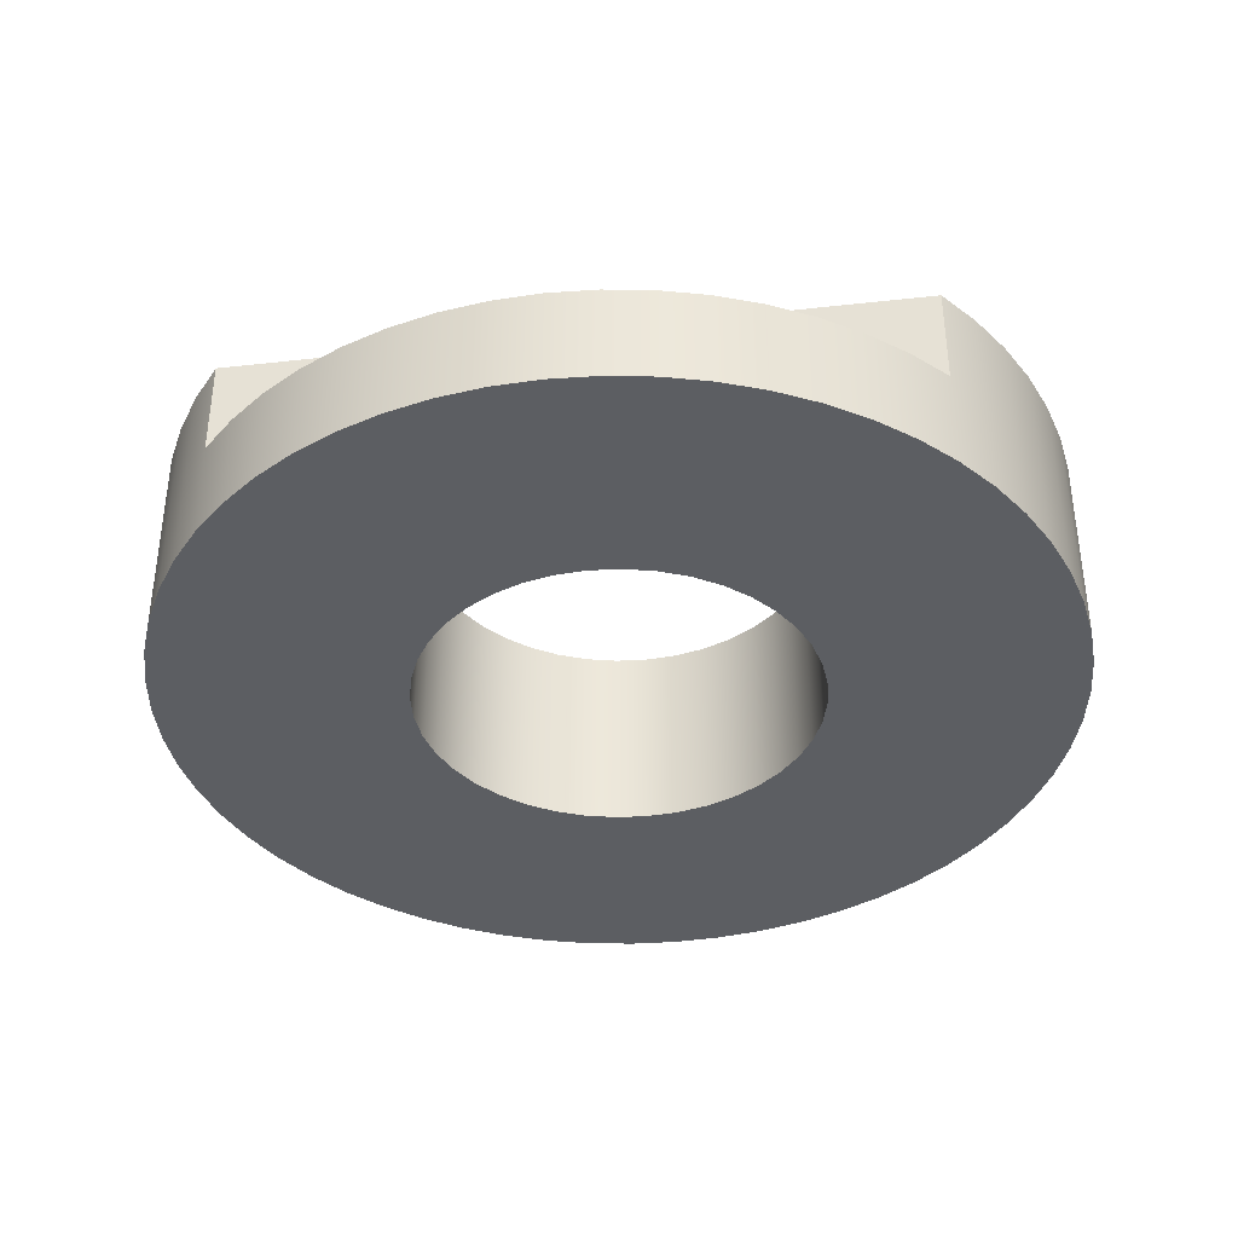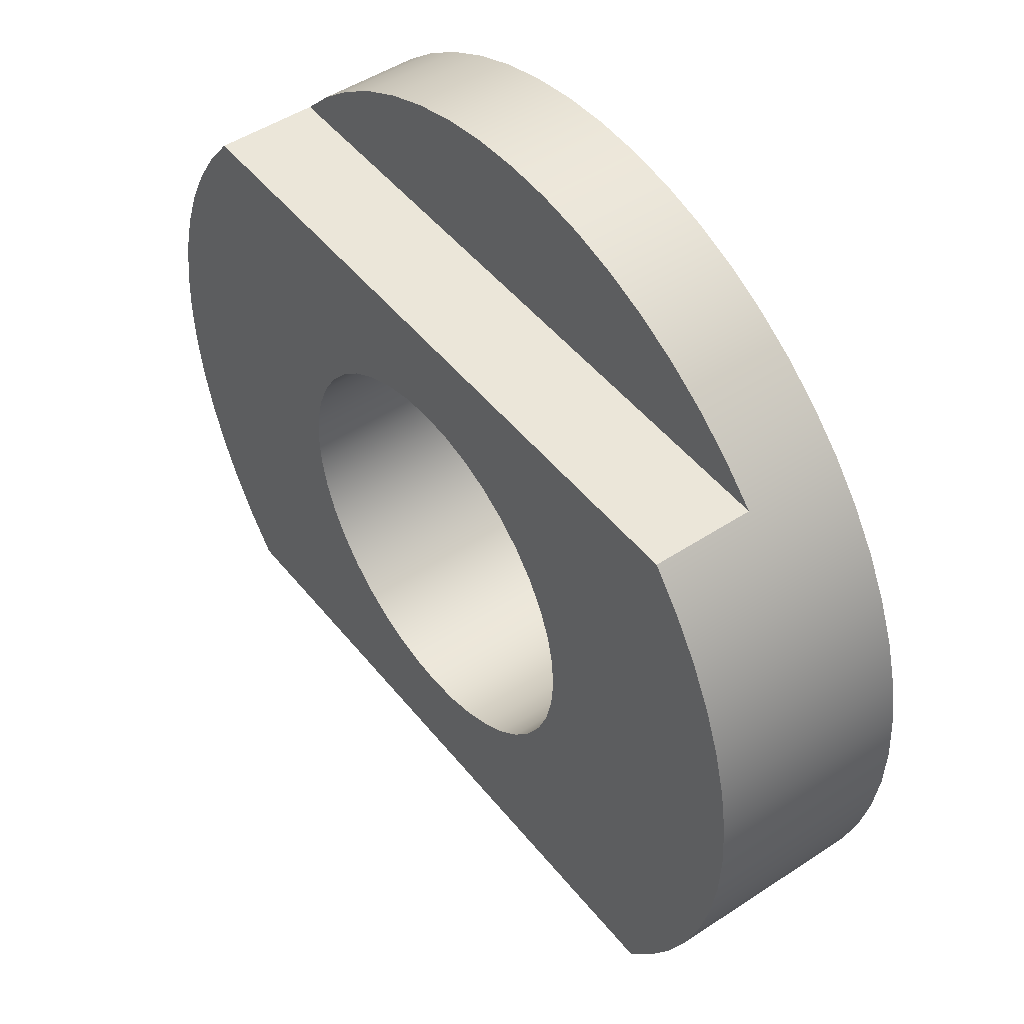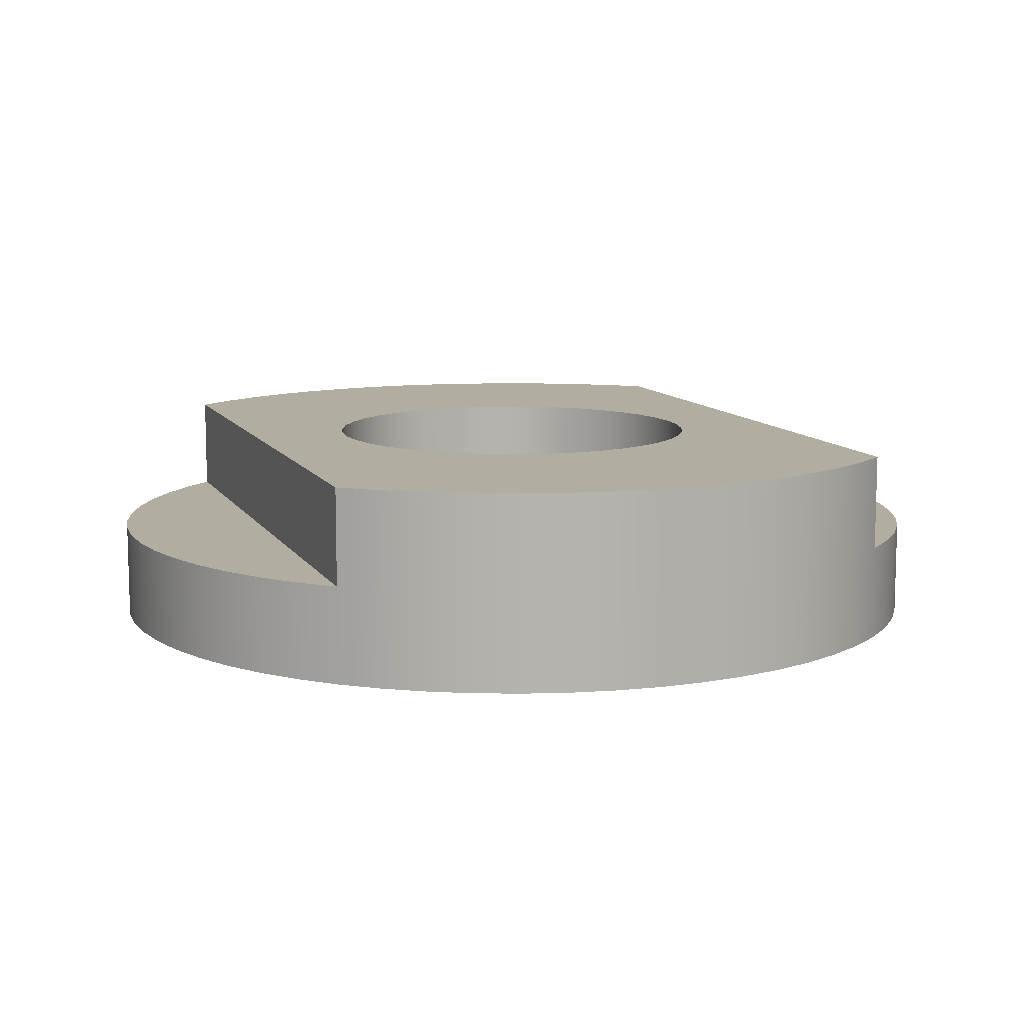
<metadata>
{"format":"obj","ext":"obj","renderer":"f3d","projection":"perspective","resolution":1024,"background":"white","views":[{"elev":-38.1,"azim":8.1,"up":"+Y"},{"elev":48.0,"azim":-126.6,"up":"+Z"},{"elev":10.3,"azim":70.9,"up":"+Y"}]}
</metadata>
<code>
v 0.3354 0 -0.3
v -0.3354 0 -0.3
v -0.3354 0.1 -0.3
v 0.3354 0.1 -0.3
v 0.3354 0 -0.3
v 0.3354 0.1 -0.3
v 0.3648 0.1 -0.2635
v 0.3902 0.1 -0.2241
v 0.4114 0.1 -0.1823
v 0.4282 0.1 -0.1385
v 0.4403 0.1 -0.09314
v 0.4476 0.1 -0.04683
v 0.45 0.1 0
v 0.4476 0.1 0.04683
v 0.4403 0.1 0.09314
v 0.4282 0.1 0.1385
v 0.4114 0.1 0.1823
v 0.3902 0.1 0.2241
v 0.3648 0.1 0.2635
v 0.3354 0.1 0.3
v 0.3354 0 0.3
v 0.3021 0 0.3335
v 0.2654 0 0.3634
v 0.2258 0 0.3892
v 0.1837 0 0.4108
v 0.1396 0 0.4278
v 0.09392 0 0.4401
v 0.04722 0 0.4475
v 2.755e-17 0 0.45
v -0.04722 0 0.4475
v -0.09392 0 0.4401
v -0.1396 0 0.4278
v -0.1837 0 0.4108
v -0.2258 0 0.3892
v -0.2654 0 0.3634
v -0.3021 0 0.3335
v -0.3354 0 0.3
v -0.3354 0.1 0.3
v -0.3648 0.1 0.2635
v -0.3902 0.1 0.2241
v -0.4114 0.1 0.1823
v -0.4282 0.1 0.1385
v -0.4403 0.1 0.09314
v -0.4476 0.1 0.04683
v -0.45 0.1 -5.511e-17
v -0.4476 0.1 -0.04683
v -0.4403 0.1 -0.09314
v -0.4282 0.1 -0.1385
v -0.4114 0.1 -0.1823
v -0.3902 0.1 -0.2241
v -0.3648 0.1 -0.2635
v -0.3354 0.1 -0.3
v -0.3354 0 -0.3
v -0.3021 0 -0.3335
v -0.2654 0 -0.3634
v -0.2258 0 -0.3892
v -0.1837 0 -0.4108
v -0.1396 0 -0.4278
v -0.09392 0 -0.4401
v -0.04722 0 -0.4475
v 2.755e-17 0 -0.45
v 0.04722 0 -0.4475
v 0.09392 0 -0.4401
v 0.1396 0 -0.4278
v 0.1837 0 -0.4108
v 0.2258 0 -0.3892
v 0.2654 0 -0.3634
v 0.3021 0 -0.3335
v -0.3354 -0.1 -0.3
v -0.3649 -0.1 -0.2633
v -0.3905 -0.1 -0.2237
v -0.4117 -0.1 -0.1817
v -0.4284 -0.1 -0.1376
v -0.4405 -0.1 -0.0921
v -0.4477 -0.1 -0.04556
v -0.45 -0.1 0.00149
v -0.4474 -0.1 0.04852
v -0.4399 -0.1 0.09502
v -0.4275 -0.1 0.1405
v -0.4105 -0.1 0.1844
v -0.389 -0.1 0.2263
v -0.3632 -0.1 0.2657
v -0.3334 -0.1 0.3022
v -0.3 -0.1 0.3354
v -0.2633 -0.1 0.3649
v -0.2237 -0.1 0.3905
v -0.1817 -0.1 0.4117
v -0.1376 -0.1 0.4284
v -0.0921 -0.1 0.4405
v -0.04556 -0.1 0.4477
v 0.00149 -0.1 0.45
v 0.04852 -0.1 0.4474
v 0.09502 -0.1 0.4399
v 0.1405 -0.1 0.4275
v 0.1844 -0.1 0.4105
v 0.2263 -0.1 0.389
v 0.2657 -0.1 0.3632
v 0.3022 -0.1 0.3334
v 0.3354 -0.1 0.3
v 0.3649 -0.1 0.2633
v 0.3905 -0.1 0.2237
v 0.4117 -0.1 0.1817
v 0.4284 -0.1 0.1376
v 0.4405 -0.1 0.0921
v 0.4477 -0.1 0.04556
v 0.45 -0.1 -0.00149
v 0.4474 -0.1 -0.04852
v 0.4399 -0.1 -0.09502
v 0.4275 -0.1 -0.1405
v 0.4105 -0.1 -0.1844
v 0.389 -0.1 -0.2263
v 0.3632 -0.1 -0.2657
v 0.3334 -0.1 -0.3022
v 0.3 -0.1 -0.3354
v 0.2633 -0.1 -0.3649
v 0.2237 -0.1 -0.3905
v 0.1817 -0.1 -0.4117
v 0.1376 -0.1 -0.4284
v 0.0921 -0.1 -0.4405
v 0.04556 -0.1 -0.4477
v -0.00149 -0.1 -0.45
v -0.04852 -0.1 -0.4474
v -0.09502 -0.1 -0.4399
v -0.1405 -0.1 -0.4275
v -0.1844 -0.1 -0.4105
v -0.2263 -0.1 -0.389
v -0.2657 -0.1 -0.3632
v -0.3022 -0.1 -0.3334
v -0.45 0.1 -5.511e-17
v -0.4477 -0.1 -0.04556
v 0.3354 0 -0.3
v 0.3021 0 -0.3335
v 0.2654 0 -0.3634
v 0.2258 0 -0.3892
v 0.1837 0 -0.4108
v 0.1396 0 -0.4278
v 0.09392 0 -0.4401
v 0.04722 0 -0.4475
v 2.755e-17 0 -0.45
v -0.04722 0 -0.4475
v -0.09392 0 -0.4401
v -0.1396 0 -0.4278
v -0.1837 0 -0.4108
v -0.2258 0 -0.3892
v -0.2654 0 -0.3634
v -0.3021 0 -0.3335
v -0.3354 0 -0.3
v -0.3354 0 0.3
v -0.3021 0 0.3335
v -0.2654 0 0.3634
v -0.2258 0 0.3892
v -0.1837 0 0.4108
v -0.1396 0 0.4278
v -0.09392 0 0.4401
v -0.04722 0 0.4475
v 2.755e-17 0 0.45
v 0.04722 0 0.4475
v 0.09392 0 0.4401
v 0.1396 0 0.4278
v 0.1837 0 0.4108
v 0.2258 0 0.3892
v 0.2654 0 0.3634
v 0.3021 0 0.3335
v 0.3354 0 0.3
v -0.3354 0 0.3
v 0.3354 0 0.3
v 0.3354 0.1 0.3
v -0.3354 0.1 0.3
v -0.2 -0.1 2.449e-17
v -0.1975 -0.1 0.03129
v -0.1902 -0.1 0.0618
v -0.1782 -0.1 0.0908
v -0.1618 -0.1 0.1176
v -0.1414 -0.1 0.1414
v -0.1176 -0.1 0.1618
v -0.0908 -0.1 0.1782
v -0.0618 -0.1 0.1902
v -0.03129 -0.1 0.1975
v 1.225e-17 -0.1 0.2
v 0.03129 -0.1 0.1975
v 0.0618 -0.1 0.1902
v 0.0908 -0.1 0.1782
v 0.1176 -0.1 0.1618
v 0.1414 -0.1 0.1414
v 0.1618 -0.1 0.1176
v 0.1782 -0.1 0.0908
v 0.1902 -0.1 0.0618
v 0.1975 -0.1 0.03129
v 0.2 -0.1 0
v 0.1975 -0.1 -0.03129
v 0.1902 -0.1 -0.0618
v 0.1782 -0.1 -0.0908
v 0.1618 -0.1 -0.1176
v 0.1414 -0.1 -0.1414
v 0.1176 -0.1 -0.1618
v 0.0908 -0.1 -0.1782
v 0.0618 -0.1 -0.1902
v 0.03129 -0.1 -0.1975
v 1.225e-17 -0.1 -0.2
v -0.03129 -0.1 -0.1975
v -0.0618 -0.1 -0.1902
v -0.0908 -0.1 -0.1782
v -0.1176 -0.1 -0.1618
v -0.1414 -0.1 -0.1414
v -0.1618 -0.1 -0.1176
v -0.1782 -0.1 -0.0908
v -0.1902 -0.1 -0.0618
v -0.1975 -0.1 -0.03129
v -0.3354 -0.1 -0.3
v -0.3022 -0.1 -0.3334
v -0.2657 -0.1 -0.3632
v -0.2263 -0.1 -0.389
v -0.1844 -0.1 -0.4105
v -0.1405 -0.1 -0.4275
v -0.09502 -0.1 -0.4399
v -0.04852 -0.1 -0.4474
v -0.00149 -0.1 -0.45
v 0.04556 -0.1 -0.4477
v 0.0921 -0.1 -0.4405
v 0.1376 -0.1 -0.4284
v 0.1817 -0.1 -0.4117
v 0.2237 -0.1 -0.3905
v 0.2633 -0.1 -0.3649
v 0.3 -0.1 -0.3354
v 0.3334 -0.1 -0.3022
v 0.3632 -0.1 -0.2657
v 0.389 -0.1 -0.2263
v 0.4105 -0.1 -0.1844
v 0.4275 -0.1 -0.1405
v 0.4399 -0.1 -0.09502
v 0.4474 -0.1 -0.04852
v 0.45 -0.1 -0.00149
v 0.4477 -0.1 0.04556
v 0.4405 -0.1 0.0921
v 0.4284 -0.1 0.1376
v 0.4117 -0.1 0.1817
v 0.3905 -0.1 0.2237
v 0.3649 -0.1 0.2633
v 0.3354 -0.1 0.3
v 0.3022 -0.1 0.3334
v 0.2657 -0.1 0.3632
v 0.2263 -0.1 0.389
v 0.1844 -0.1 0.4105
v 0.1405 -0.1 0.4275
v 0.09502 -0.1 0.4399
v 0.04852 -0.1 0.4474
v 0.00149 -0.1 0.45
v -0.04556 -0.1 0.4477
v -0.0921 -0.1 0.4405
v -0.1376 -0.1 0.4284
v -0.1817 -0.1 0.4117
v -0.2237 -0.1 0.3905
v -0.2633 -0.1 0.3649
v -0.3 -0.1 0.3354
v -0.3334 -0.1 0.3022
v -0.3632 -0.1 0.2657
v -0.389 -0.1 0.2263
v -0.4105 -0.1 0.1844
v -0.4275 -0.1 0.1405
v -0.4399 -0.1 0.09502
v -0.4474 -0.1 0.04852
v -0.45 -0.1 0.00149
v -0.4477 -0.1 -0.04556
v -0.4405 -0.1 -0.0921
v -0.4284 -0.1 -0.1376
v -0.4117 -0.1 -0.1817
v -0.3905 -0.1 -0.2237
v -0.3649 -0.1 -0.2633
v -0.2 0.1 2.449e-17
v -0.1975 0.1 -0.03129
v -0.1902 0.1 -0.0618
v -0.1782 0.1 -0.0908
v -0.1618 0.1 -0.1176
v -0.1414 0.1 -0.1414
v -0.1176 0.1 -0.1618
v -0.0908 0.1 -0.1782
v -0.0618 0.1 -0.1902
v -0.03129 0.1 -0.1975
v 1.225e-17 0.1 -0.2
v 0.03129 0.1 -0.1975
v 0.0618 0.1 -0.1902
v 0.0908 0.1 -0.1782
v 0.1176 0.1 -0.1618
v 0.1414 0.1 -0.1414
v 0.1618 0.1 -0.1176
v 0.1782 0.1 -0.0908
v 0.1902 0.1 -0.0618
v 0.1975 0.1 -0.03129
v 0.2 0.1 0
v 0.1975 0.1 0.03129
v 0.1902 0.1 0.0618
v 0.1782 0.1 0.0908
v 0.1618 0.1 0.1176
v 0.1414 0.1 0.1414
v 0.1176 0.1 0.1618
v 0.0908 0.1 0.1782
v 0.0618 0.1 0.1902
v 0.03129 0.1 0.1975
v 1.225e-17 0.1 0.2
v -0.03129 0.1 0.1975
v -0.0618 0.1 0.1902
v -0.0908 0.1 0.1782
v -0.1176 0.1 0.1618
v -0.1414 0.1 0.1414
v -0.1618 0.1 0.1176
v -0.1782 0.1 0.0908
v -0.1902 0.1 0.0618
v -0.1975 0.1 0.03129
v -0.3354 0.1 0.3
v 0.3354 0.1 0.3
v 0.3648 0.1 0.2635
v 0.3902 0.1 0.2241
v 0.4114 0.1 0.1823
v 0.4282 0.1 0.1385
v 0.4403 0.1 0.09314
v 0.4476 0.1 0.04683
v 0.45 0.1 0
v 0.4476 0.1 -0.04683
v 0.4403 0.1 -0.09314
v 0.4282 0.1 -0.1385
v 0.4114 0.1 -0.1823
v 0.3902 0.1 -0.2241
v 0.3648 0.1 -0.2635
v 0.3354 0.1 -0.3
v -0.3354 0.1 -0.3
v -0.3648 0.1 -0.2635
v -0.3902 0.1 -0.2241
v -0.4114 0.1 -0.1823
v -0.4282 0.1 -0.1385
v -0.4403 0.1 -0.09314
v -0.4476 0.1 -0.04683
v -0.45 0.1 -5.511e-17
v -0.4476 0.1 0.04683
v -0.4403 0.1 0.09314
v -0.4282 0.1 0.1385
v -0.4114 0.1 0.1823
v -0.3902 0.1 0.2241
v -0.3648 0.1 0.2635
v -0.2 -0.1 2.449e-17
v -0.1975 -0.1 -0.03129
v -0.1902 -0.1 -0.0618
v -0.1782 -0.1 -0.0908
v -0.1618 -0.1 -0.1176
v -0.1414 -0.1 -0.1414
v -0.1176 -0.1 -0.1618
v -0.0908 -0.1 -0.1782
v -0.0618 -0.1 -0.1902
v -0.03129 -0.1 -0.1975
v 1.225e-17 -0.1 -0.2
v 0.03129 -0.1 -0.1975
v 0.0618 -0.1 -0.1902
v 0.0908 -0.1 -0.1782
v 0.1176 -0.1 -0.1618
v 0.1414 -0.1 -0.1414
v 0.1618 -0.1 -0.1176
v 0.1782 -0.1 -0.0908
v 0.1902 -0.1 -0.0618
v 0.1975 -0.1 -0.03129
v 0.2 -0.1 0
v 0.1975 -0.1 0.03129
v 0.1902 -0.1 0.0618
v 0.1782 -0.1 0.0908
v 0.1618 -0.1 0.1176
v 0.1414 -0.1 0.1414
v 0.1176 -0.1 0.1618
v 0.0908 -0.1 0.1782
v 0.0618 -0.1 0.1902
v 0.03129 -0.1 0.1975
v 1.225e-17 -0.1 0.2
v -0.03129 -0.1 0.1975
v -0.0618 -0.1 0.1902
v -0.0908 -0.1 0.1782
v -0.1176 -0.1 0.1618
v -0.1414 -0.1 0.1414
v -0.1618 -0.1 0.1176
v -0.1782 -0.1 0.0908
v -0.1902 -0.1 0.0618
v -0.1975 -0.1 0.03129
v -0.2 0.1 2.449e-17
v -0.1975 0.1 0.03129
v -0.1902 0.1 0.0618
v -0.1782 0.1 0.0908
v -0.1618 0.1 0.1176
v -0.1414 0.1 0.1414
v -0.1176 0.1 0.1618
v -0.0908 0.1 0.1782
v -0.0618 0.1 0.1902
v -0.03129 0.1 0.1975
v 1.225e-17 0.1 0.2
v 0.03129 0.1 0.1975
v 0.0618 0.1 0.1902
v 0.0908 0.1 0.1782
v 0.1176 0.1 0.1618
v 0.1414 0.1 0.1414
v 0.1618 0.1 0.1176
v 0.1782 0.1 0.0908
v 0.1902 0.1 0.0618
v 0.1975 0.1 0.03129
v 0.2 0.1 0
v 0.1975 0.1 -0.03129
v 0.1902 0.1 -0.0618
v 0.1782 0.1 -0.0908
v 0.1618 0.1 -0.1176
v 0.1414 0.1 -0.1414
v 0.1176 0.1 -0.1618
v 0.0908 0.1 -0.1782
v 0.0618 0.1 -0.1902
v 0.03129 0.1 -0.1975
v 1.225e-17 0.1 -0.2
v -0.03129 0.1 -0.1975
v -0.0618 0.1 -0.1902
v -0.0908 0.1 -0.1782
v -0.1176 0.1 -0.1618
v -0.1414 0.1 -0.1414
v -0.1618 0.1 -0.1176
v -0.1782 0.1 -0.0908
v -0.1902 0.1 -0.0618
v -0.1975 0.1 -0.03129
v -0.2 0.1 2.449e-17
v -0.2 -0.1 2.449e-17
f 1 2 4
f 4 2 3
f 6 112 5
f 5 112 113
f 5 113 68
f 68 113 114
f 68 114 67
f 67 114 115
f 67 115 66
f 66 115 116
f 66 116 65
f 65 116 117
f 65 117 64
f 64 117 118
f 64 118 63
f 63 118 119
f 63 119 62
f 62 119 120
f 62 120 61
f 61 120 121
f 61 121 60
f 60 121 122
f 60 122 59
f 59 122 123
f 59 123 58
f 58 123 124
f 58 124 57
f 57 124 125
f 57 125 56
f 56 125 126
f 56 126 55
f 55 126 127
f 55 127 54
f 54 127 128
f 54 128 53
f 53 128 69
f 53 69 70
f 6 7 112
f 112 7 111
f 111 7 8
f 111 8 110
f 110 8 9
f 110 9 109
f 109 9 10
f 109 10 108
f 108 10 11
f 108 11 107
f 107 11 12
f 107 12 106
f 106 12 13
f 106 13 105
f 105 13 14
f 105 14 104
f 104 14 15
f 104 15 103
f 103 15 16
f 103 16 102
f 102 16 17
f 102 17 101
f 101 17 18
f 101 18 100
f 100 18 19
f 100 19 21
f 21 19 20
f 22 98 21
f 21 98 99
f 21 99 100
f 98 22 97
f 97 22 23
f 97 23 96
f 96 23 24
f 96 24 95
f 95 24 25
f 95 25 94
f 94 25 26
f 94 26 93
f 93 26 27
f 93 27 92
f 92 27 28
f 92 28 91
f 91 28 29
f 91 29 90
f 90 29 30
f 90 30 89
f 89 30 31
f 89 31 88
f 88 31 32
f 88 32 87
f 87 32 33
f 87 33 86
f 86 33 34
f 86 34 85
f 85 34 35
f 85 35 84
f 84 35 36
f 84 36 83
f 83 36 37
f 83 37 82
f 82 37 38
f 82 38 39
f 82 39 81
f 81 39 40
f 81 40 80
f 80 40 41
f 80 41 79
f 79 41 42
f 79 42 78
f 78 42 43
f 78 43 77
f 77 43 44
f 77 44 76
f 76 44 129
f 76 129 75
f 130 45 46
f 130 46 74
f 74 46 47
f 74 47 73
f 73 47 48
f 73 48 72
f 72 48 49
f 72 49 71
f 71 49 50
f 71 50 70
f 70 50 51
f 70 51 53
f 53 51 52
f 147 131 146
f 146 131 132
f 146 132 145
f 145 132 133
f 145 133 144
f 144 133 134
f 144 134 143
f 143 134 135
f 143 135 142
f 142 135 136
f 142 136 141
f 141 136 137
f 141 137 140
f 140 137 138
f 140 138 139
f 164 148 163
f 163 148 149
f 163 149 162
f 162 149 150
f 162 150 161
f 161 150 151
f 161 151 160
f 160 151 152
f 160 152 159
f 159 152 153
f 159 153 158
f 158 153 154
f 158 154 157
f 157 154 155
f 157 155 156
f 165 166 168
f 168 166 167
f 170 261 169
f 169 261 262
f 169 262 263
f 261 170 260
f 260 170 171
f 260 171 259
f 259 171 258
f 258 171 172
f 258 172 257
f 257 172 173
f 257 173 256
f 256 173 255
f 255 173 174
f 255 174 254
f 254 174 175
f 254 175 253
f 253 175 252
f 252 175 176
f 252 176 251
f 251 176 177
f 251 177 250
f 250 177 249
f 249 177 178
f 249 178 248
f 248 178 179
f 248 179 247
f 247 179 246
f 246 179 180
f 246 180 245
f 245 180 181
f 245 181 244
f 244 181 243
f 243 181 182
f 243 182 242
f 242 182 183
f 242 183 241
f 241 183 240
f 240 183 184
f 240 184 239
f 239 184 185
f 239 185 238
f 238 185 237
f 237 185 186
f 237 186 236
f 236 186 187
f 236 187 235
f 235 187 234
f 234 187 188
f 234 188 233
f 233 188 189
f 233 189 232
f 232 189 231
f 231 189 190
f 231 190 230
f 230 190 191
f 230 191 229
f 229 191 228
f 228 191 192
f 228 192 227
f 227 192 193
f 227 193 226
f 226 193 225
f 225 193 194
f 225 194 224
f 224 194 195
f 224 195 223
f 223 195 222
f 222 195 196
f 222 196 221
f 221 196 197
f 221 197 220
f 220 197 219
f 219 197 198
f 219 198 218
f 218 198 199
f 218 199 217
f 217 199 216
f 216 199 200
f 216 200 215
f 215 200 201
f 215 201 214
f 214 201 213
f 213 201 202
f 213 202 212
f 212 202 203
f 212 203 211
f 211 203 210
f 210 203 204
f 210 204 209
f 209 204 205
f 209 205 268
f 268 205 267
f 267 205 206
f 267 206 266
f 266 206 207
f 266 207 265
f 265 207 264
f 264 207 208
f 264 208 263
f 263 208 169
f 270 331 269
f 269 331 332
f 269 332 333
f 331 270 330
f 330 270 271
f 330 271 329
f 329 271 272
f 329 272 328
f 328 272 327
f 327 272 273
f 327 273 326
f 326 273 274
f 326 274 325
f 325 274 275
f 325 275 276
f 276 277 325
f 325 277 278
f 325 278 279
f 325 279 324
f 324 279 280
f 324 280 281
f 281 282 324
f 324 282 283
f 324 283 284
f 324 284 323
f 323 284 285
f 323 285 322
f 322 285 286
f 322 286 321
f 321 286 320
f 320 286 287
f 320 287 319
f 319 287 288
f 319 288 318
f 318 288 289
f 318 289 317
f 317 289 316
f 316 289 290
f 316 290 315
f 315 290 291
f 315 291 314
f 314 291 292
f 314 292 313
f 313 292 312
f 312 292 293
f 312 293 311
f 311 293 294
f 311 294 310
f 310 294 295
f 310 295 296
f 296 297 310
f 310 297 298
f 310 298 299
f 310 299 309
f 309 299 300
f 309 300 301
f 301 302 309
f 309 302 303
f 309 303 304
f 309 304 338
f 338 304 305
f 338 305 337
f 337 305 306
f 337 306 336
f 336 306 335
f 335 306 307
f 335 307 334
f 334 307 308
f 334 308 333
f 333 308 269
f 340 418 339
f 339 418 419
f 420 379 378
f 378 379 380
f 378 380 377
f 377 380 381
f 377 381 376
f 376 381 382
f 376 382 375
f 375 382 383
f 375 383 374
f 374 383 384
f 374 384 373
f 373 384 385
f 373 385 372
f 372 385 386
f 372 386 371
f 371 386 387
f 371 387 370
f 370 387 388
f 370 388 369
f 369 388 389
f 369 389 368
f 368 389 390
f 368 390 367
f 367 390 391
f 367 391 366
f 366 391 392
f 366 392 365
f 365 392 393
f 365 393 364
f 364 393 394
f 364 394 363
f 363 394 395
f 363 395 362
f 362 395 396
f 362 396 361
f 361 396 397
f 361 397 360
f 360 397 398
f 360 398 359
f 359 398 399
f 359 399 358
f 358 399 400
f 358 400 357
f 357 400 401
f 357 401 356
f 356 401 402
f 356 402 355
f 355 402 403
f 355 403 354
f 354 403 404
f 354 404 353
f 353 404 405
f 353 405 352
f 352 405 406
f 352 406 351
f 351 406 407
f 351 407 350
f 350 407 408
f 350 408 349
f 349 408 409
f 349 409 348
f 348 409 410
f 348 410 347
f 347 410 411
f 347 411 346
f 346 411 412
f 346 412 345
f 345 412 413
f 345 413 344
f 344 413 414
f 344 414 343
f 343 414 415
f 343 415 342
f 342 415 416
f 342 416 341
f 341 416 417
f 341 417 340
f 340 417 418

</code>
